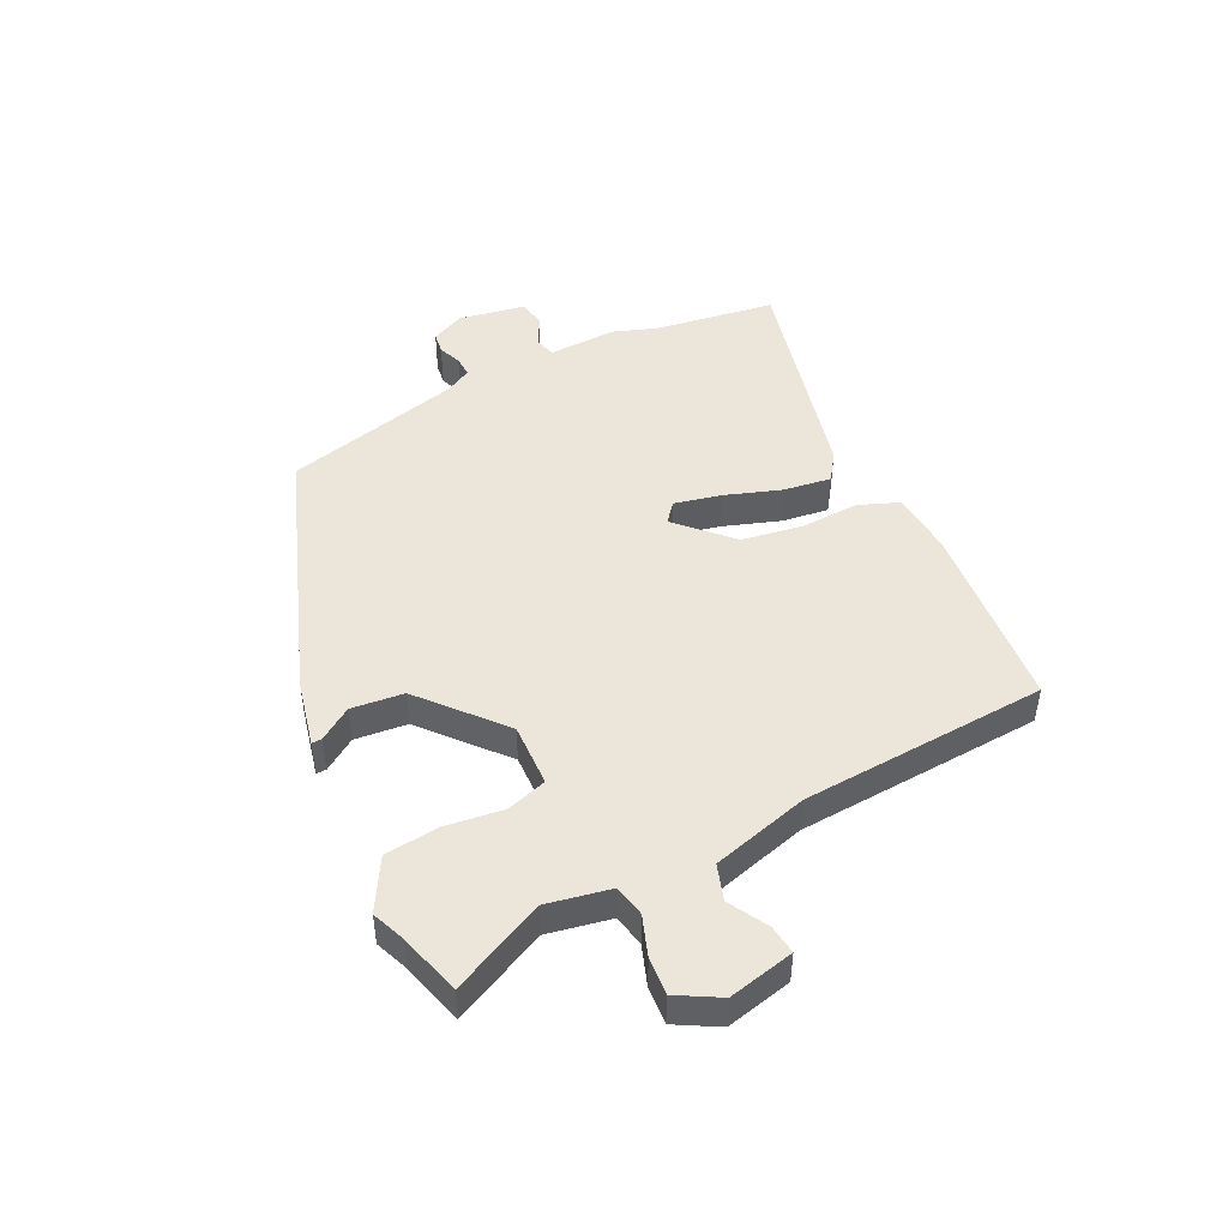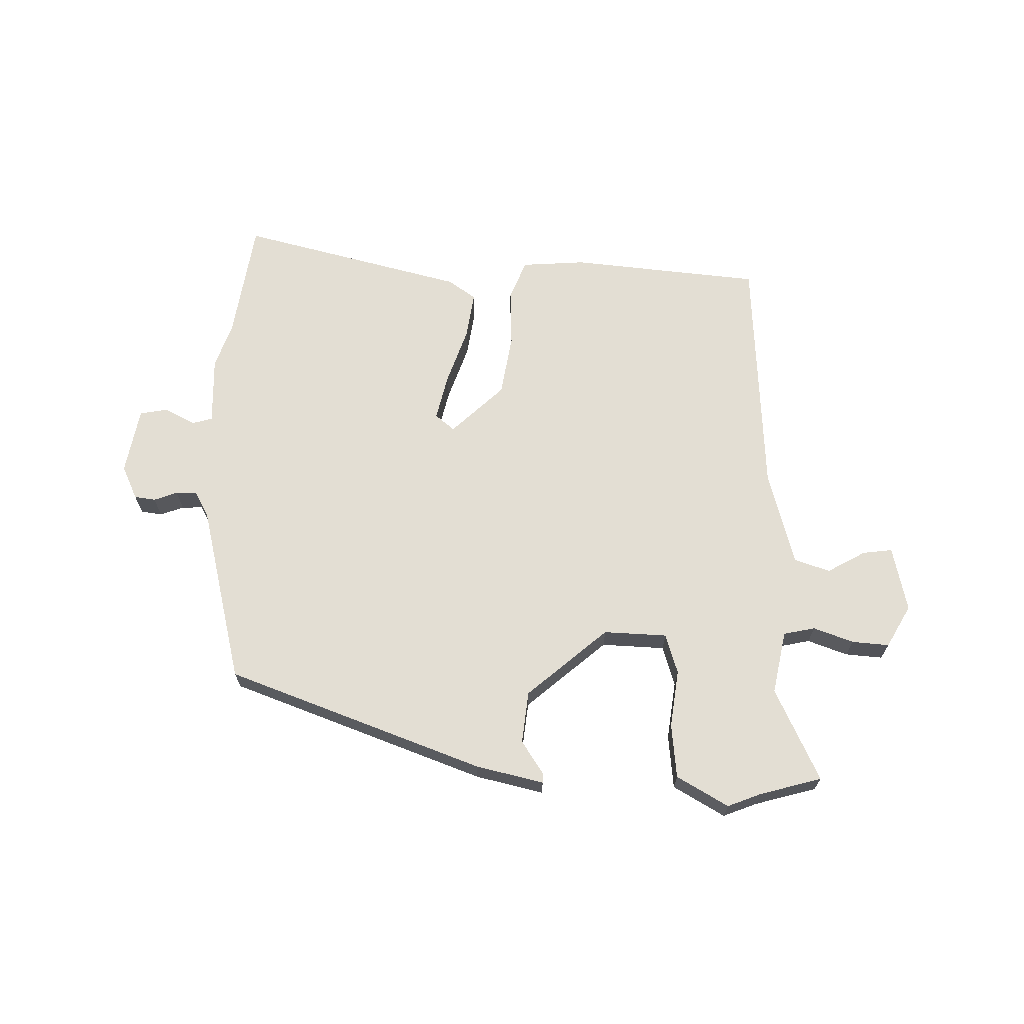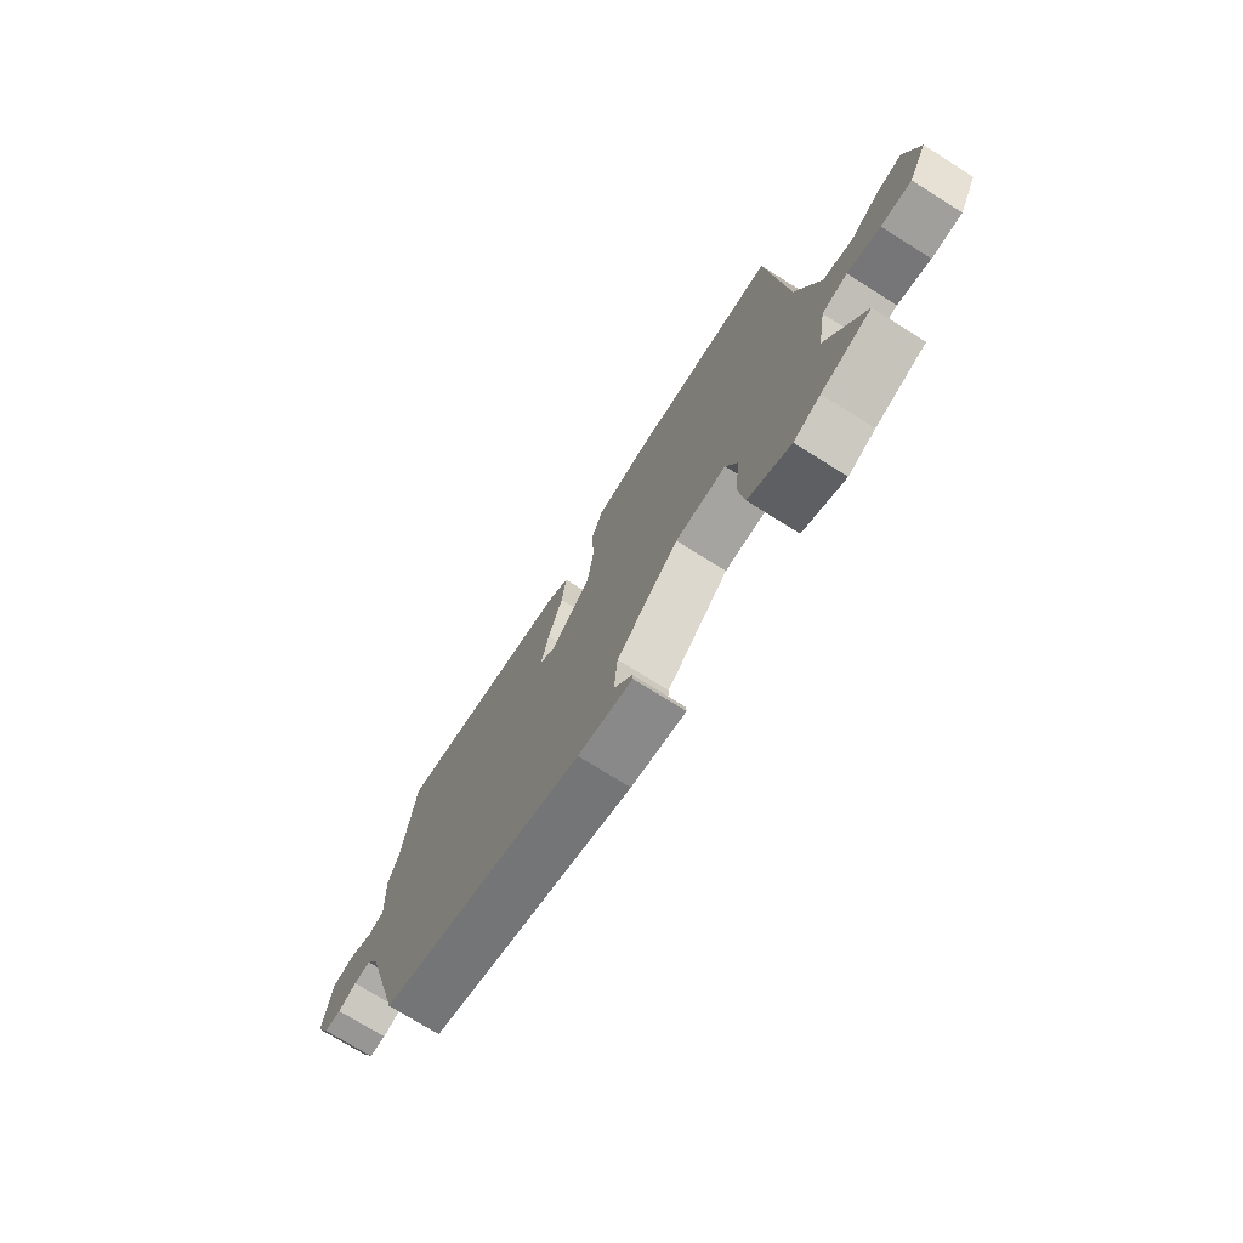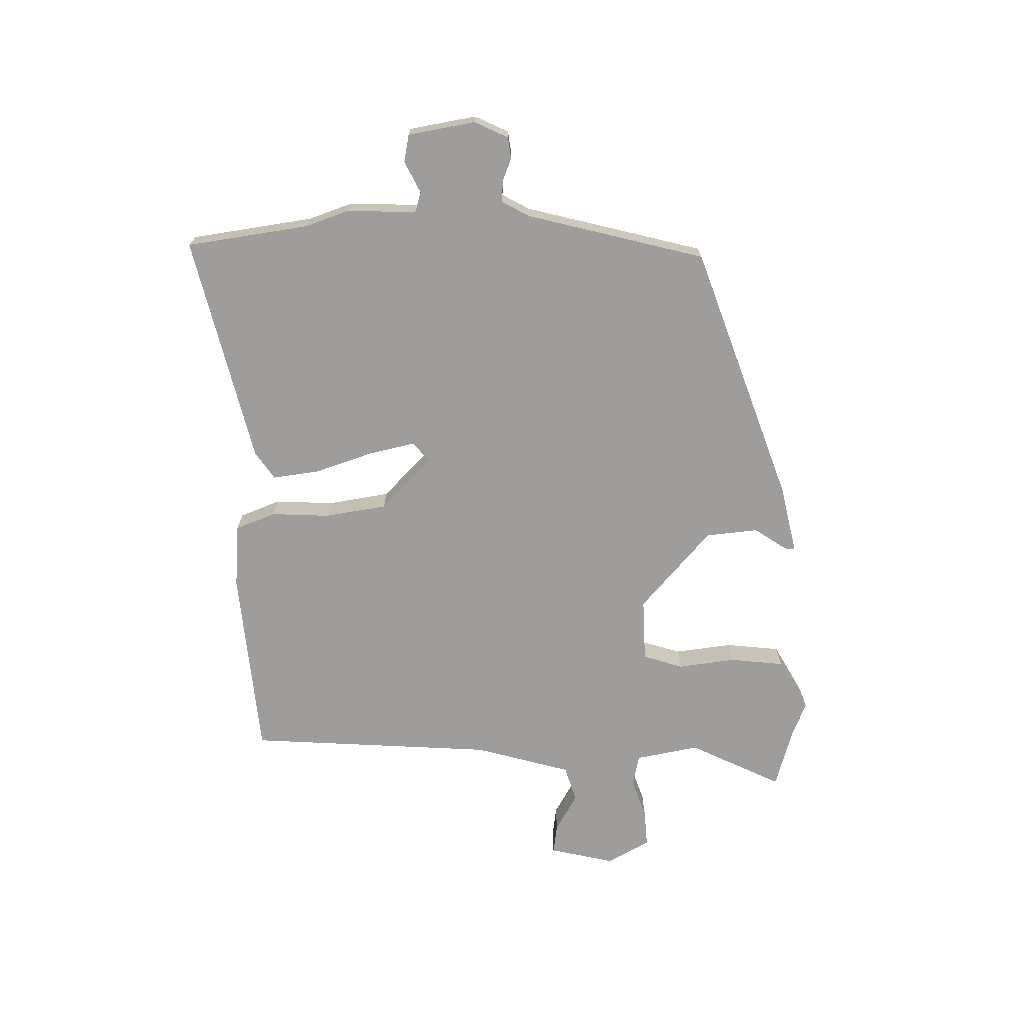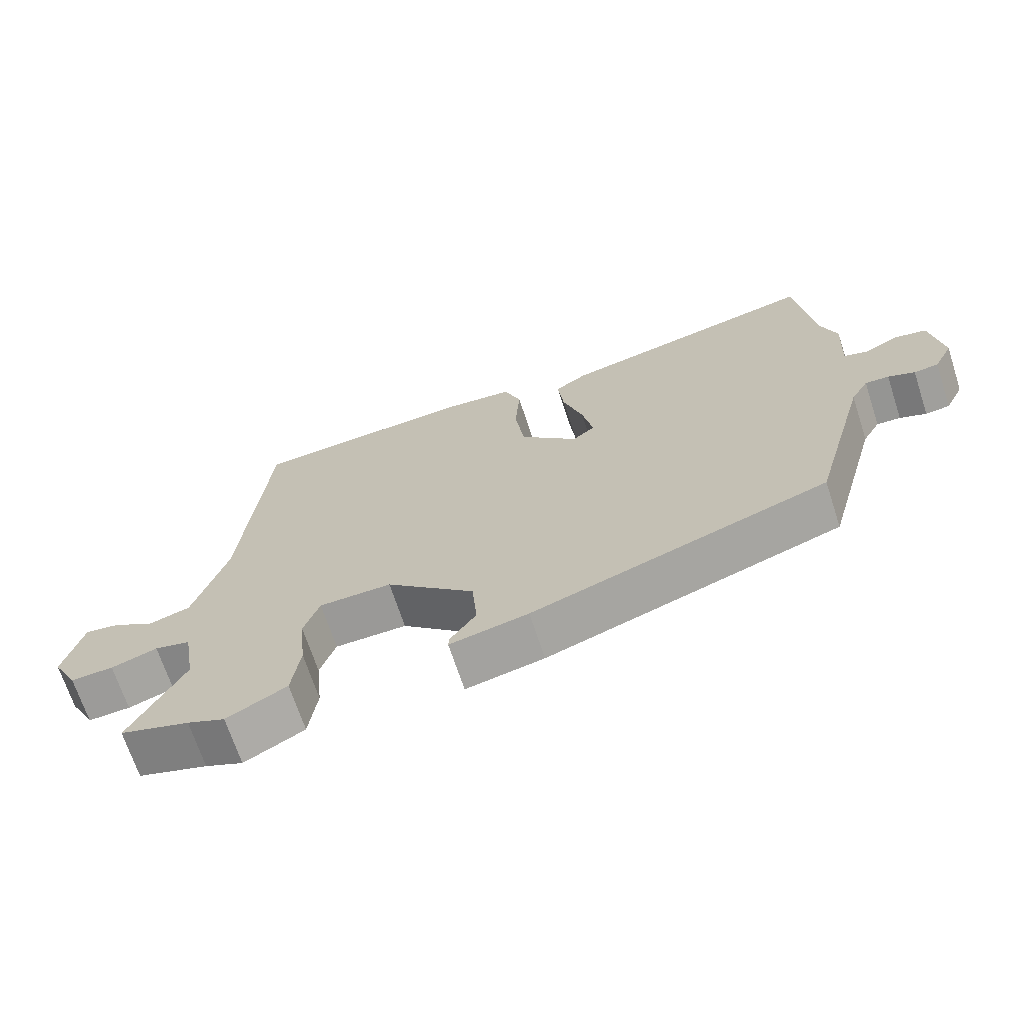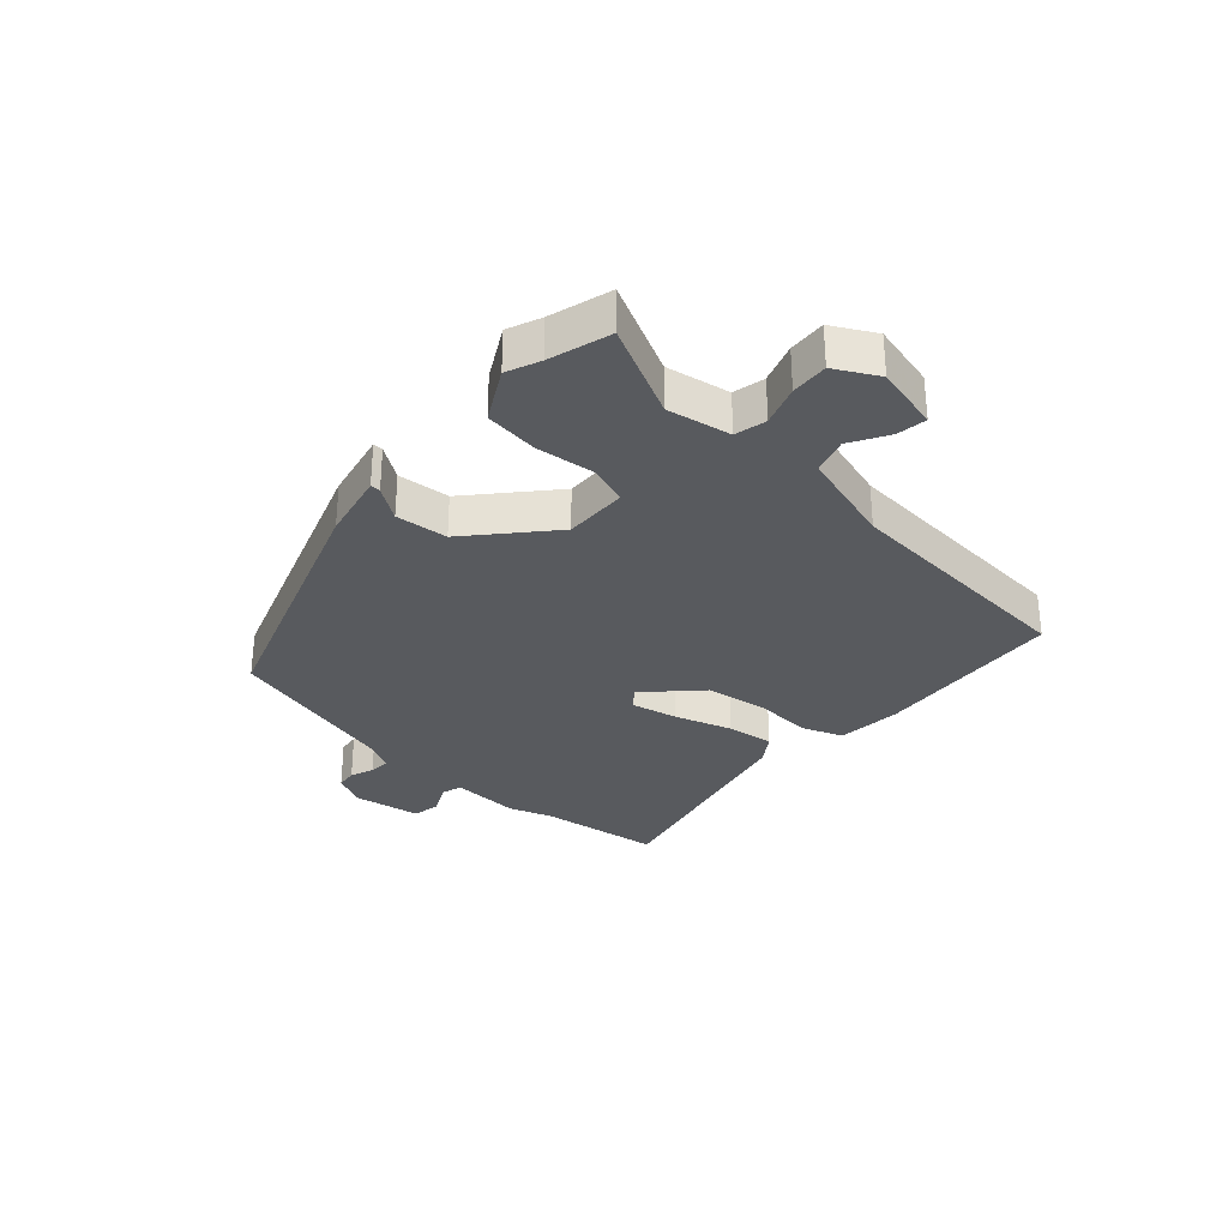
<metadata>
{"format":"obj","ext":"obj","renderer":"f3d","projection":"perspective","resolution":1024,"background":"white","views":[{"elev":46.9,"azim":-114.7,"up":"+Y"},{"elev":67.3,"azim":-177.1,"up":"+Y"},{"elev":-73.7,"azim":-122.1,"up":"+Z"},{"elev":-70.5,"azim":92.2,"up":"+Y"},{"elev":-68.8,"azim":18.1,"up":"+Z"},{"elev":-31.1,"azim":-131.3,"up":"+Y"}]}
</metadata>
<code>
v 0.493 0.07 0.555
v 0.518 0.07 0.349
v 0.542 0.07 0.275
v 0.535 0.07 0.159
v 0.569 0.07 0.148
v 0.622 0.07 0.173
v 0.668 0.07 0.163
v 0.685 0.07 0.05
v 0.657 0.07 -0.006
v 0.621 0.07 -0.01
v 0.582 0.07 0.006
v 0.547 0.07 0.008
v 0.521 0.07 -0.037
v 0.438 0.07 -0.335
v 0.003 0.07 -0.48
v -0.112 0.07 -0.503
v -0.111 0.07 -0.486
v -0.073 0.07 -0.432
v -0.08 0.07 -0.344
v -0.211 0.07 -0.224
v -0.318 0.07 -0.225
v -0.341 0.07 -0.292
v -0.331 0.07 -0.39
v -0.343 0.07 -0.481
v -0.431 0.07 -0.528
v -0.487 0.07 -0.504
v -0.59 0.07 -0.472
v -0.511 0.07 -0.318
v -0.529 0.07 -0.211
v -0.582 0.07 -0.198
v -0.65 0.07 -0.22
v -0.713 0.07 -0.223
v -0.751 0.07 -0.151
v -0.723 0.07 -0.041
v -0.673 0.07 -0.049
v -0.61 0.07 -0.087
v -0.549 0.07 -0.069
v -0.5 0.07 0.092
v -0.464 0.07 0.507
v -0.141 0.07 0.528
v -0.033 0.07 0.517
v -0.008 0.07 0.449
v -0.015 0.07 0.351
v -0.001 0.07 0.246
v 0.084 0.07 0.16
v 0.117 0.07 0.186
v 0.101 0.07 0.265
v 0.071 0.07 0.361
v 0.062 0.07 0.441
v 0.109 0.07 0.472
v 0.493 0 0.555
v 0.518 0 0.349
v 0.542 0 0.275
v 0.535 0 0.159
v 0.569 0 0.148
v 0.622 0 0.173
v 0.668 0 0.163
v 0.685 0 0.05
v 0.657 0 -0.006
v 0.621 0 -0.01
v 0.582 0 0.006
v 0.547 0 0.008
v 0.521 0 -0.037
v 0.438 0 -0.335
v 0.003 0 -0.48
v -0.112 0 -0.503
v -0.111 0 -0.486
v -0.073 0 -0.432
v -0.08 0 -0.344
v -0.211 0 -0.224
v -0.318 0 -0.225
v -0.341 0 -0.292
v -0.331 0 -0.39
v -0.343 0 -0.481
v -0.431 0 -0.528
v -0.487 0 -0.504
v -0.59 0 -0.472
v -0.511 0 -0.318
v -0.529 0 -0.211
v -0.582 0 -0.198
v -0.65 0 -0.22
v -0.713 0 -0.223
v -0.751 0 -0.151
v -0.723 0 -0.041
v -0.673 0 -0.049
v -0.61 0 -0.087
v -0.549 0 -0.069
v -0.5 0 0.092
v -0.464 0 0.507
v -0.141 0 0.528
v -0.033 0 0.517
v -0.008 0 0.449
v -0.015 0 0.351
v -0.001 0 0.246
v 0.084 0 0.16
v 0.117 0 0.186
v 0.101 0 0.265
v 0.071 0 0.361
v 0.062 0 0.441
v 0.109 0 0.472
f 47 48 49 50
f 46 47 50 1
f 40 41 42 43
f 38 39 40 43
f 37 38 43 44
f 33 34 35 36
f 33 36 37
f 30 31 32 33
f 29 30 33 37
f 28 29 37 44
f 26 27 28
f 22 23 24 25
f 21 22 25 26
f 15 16 17 18
f 13 14 15 18
f 12 13 18 19
f 8 9 10 11
f 8 11 12
f 5 6 7 8
f 4 5 8 12
f 2 3 4
f 46 1 2 4
f 45 46 4 12
f 28 44 45
f 21 26 28
f 21 28 45
f 20 21 45 12
f 12 19 20
f 100 99 98 97
f 51 100 97 96
f 93 92 91 90
f 93 90 89 88
f 94 93 88 87
f 86 85 84 83
f 87 86 83
f 83 82 81 80
f 87 83 80 79
f 94 87 79 78
f 78 77 76
f 75 74 73 72
f 76 75 72 71
f 68 67 66 65
f 68 65 64 63
f 69 68 63 62
f 61 60 59 58
f 62 61 58
f 58 57 56 55
f 62 58 55 54
f 54 53 52
f 54 52 51 96
f 62 54 96 95
f 95 94 78
f 78 76 71
f 95 78 71
f 62 95 71 70
f 70 69 62
f 1 51 52 2
f 2 52 53 3
f 3 53 54 4
f 4 54 55 5
f 5 55 56 6
f 6 56 57 7
f 7 57 58 8
f 8 58 59 9
f 9 59 60 10
f 10 60 61 11
f 11 61 62 12
f 12 62 63 13
f 13 63 64 14
f 14 64 65 15
f 15 65 66 16
f 16 66 67 17
f 17 67 68 18
f 18 68 69 19
f 19 69 70 20
f 20 70 71 21
f 21 71 72 22
f 22 72 73 23
f 23 73 74 24
f 24 74 75 25
f 25 75 76 26
f 26 76 77 27
f 27 77 78 28
f 28 78 79 29
f 29 79 80 30
f 30 80 81 31
f 31 81 82 32
f 32 82 83 33
f 33 83 84 34
f 34 84 85 35
f 35 85 86 36
f 36 86 87 37
f 37 87 88 38
f 38 88 89 39
f 39 89 90 40
f 40 90 91 41
f 41 91 92 42
f 42 92 93 43
f 43 93 94 44
f 44 94 95 45
f 45 95 96 46
f 46 96 97 47
f 47 97 98 48
f 48 98 99 49
f 49 99 100 50
f 50 100 51 1

</code>
